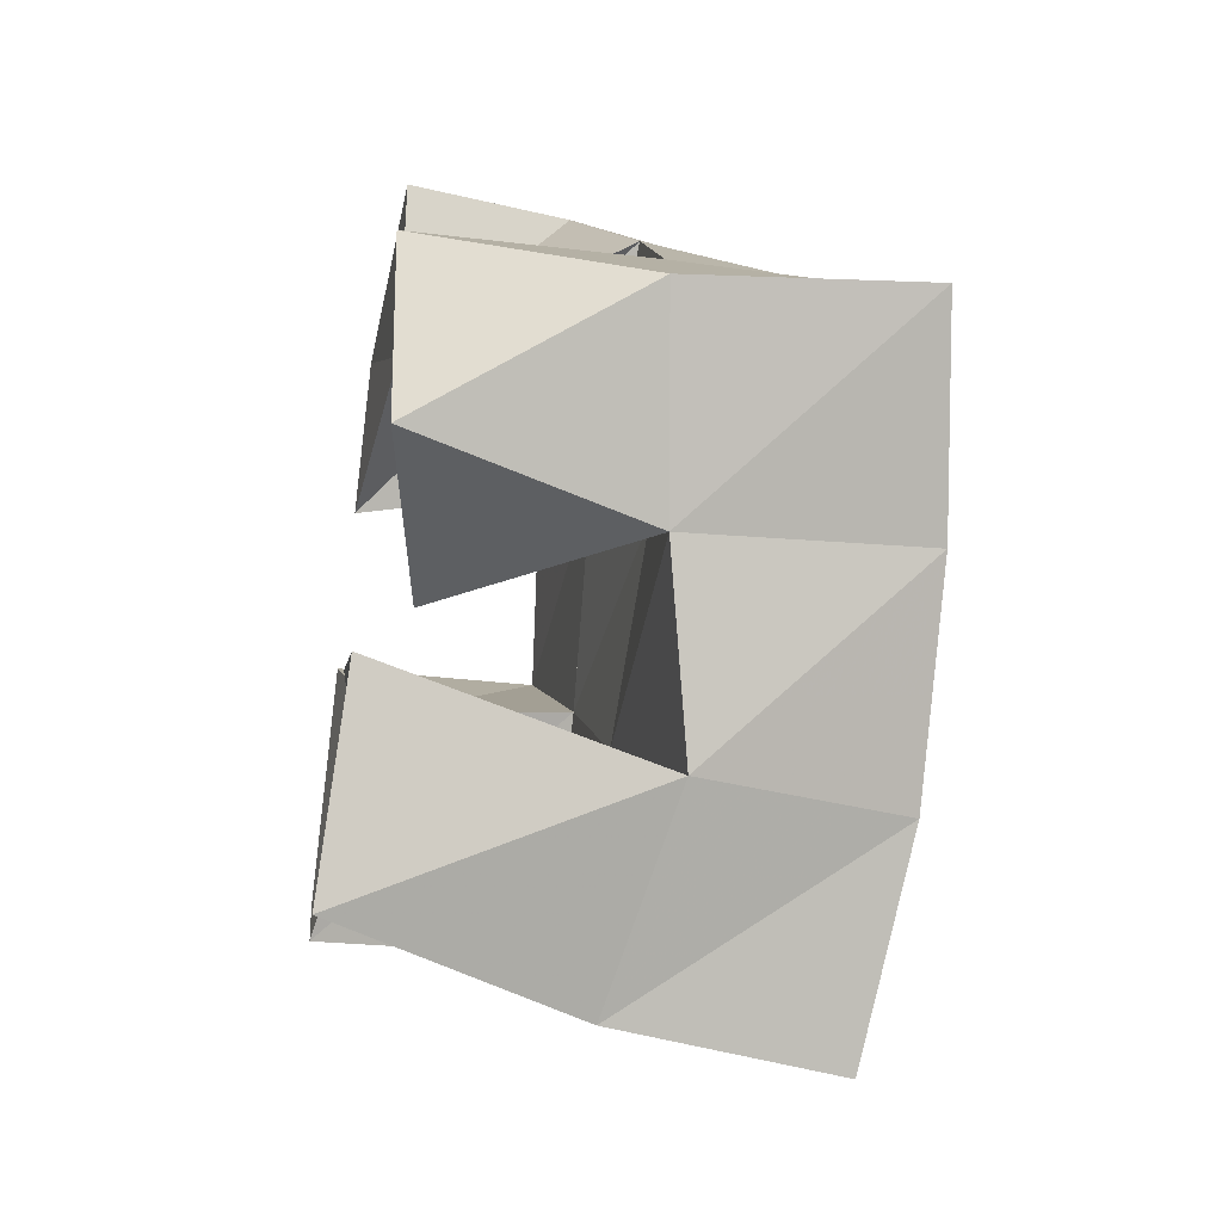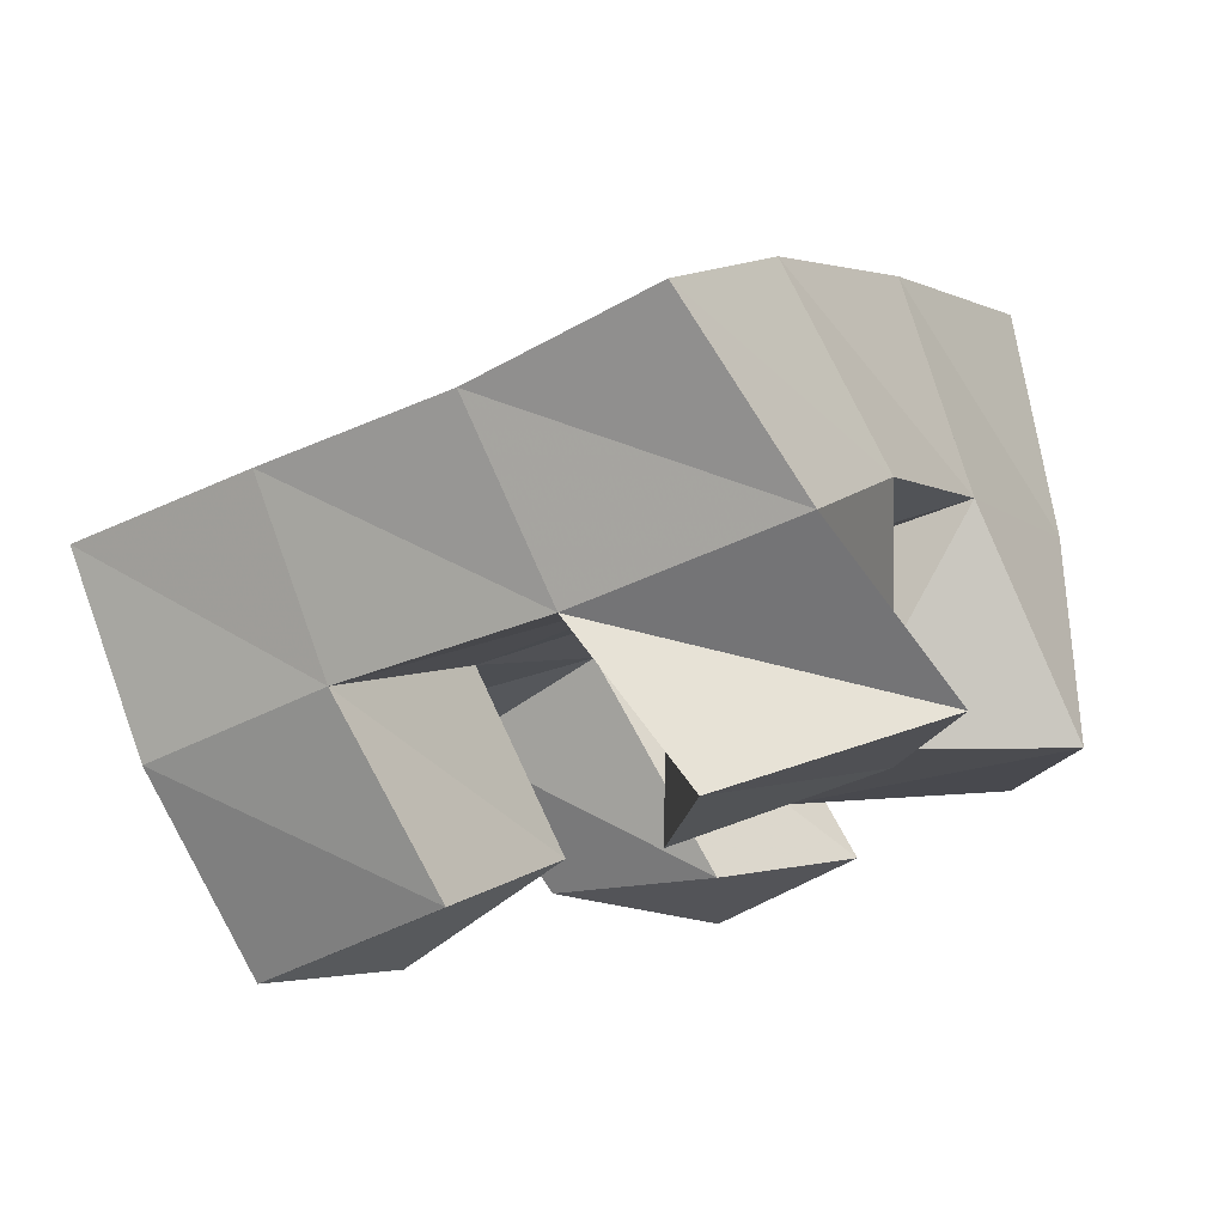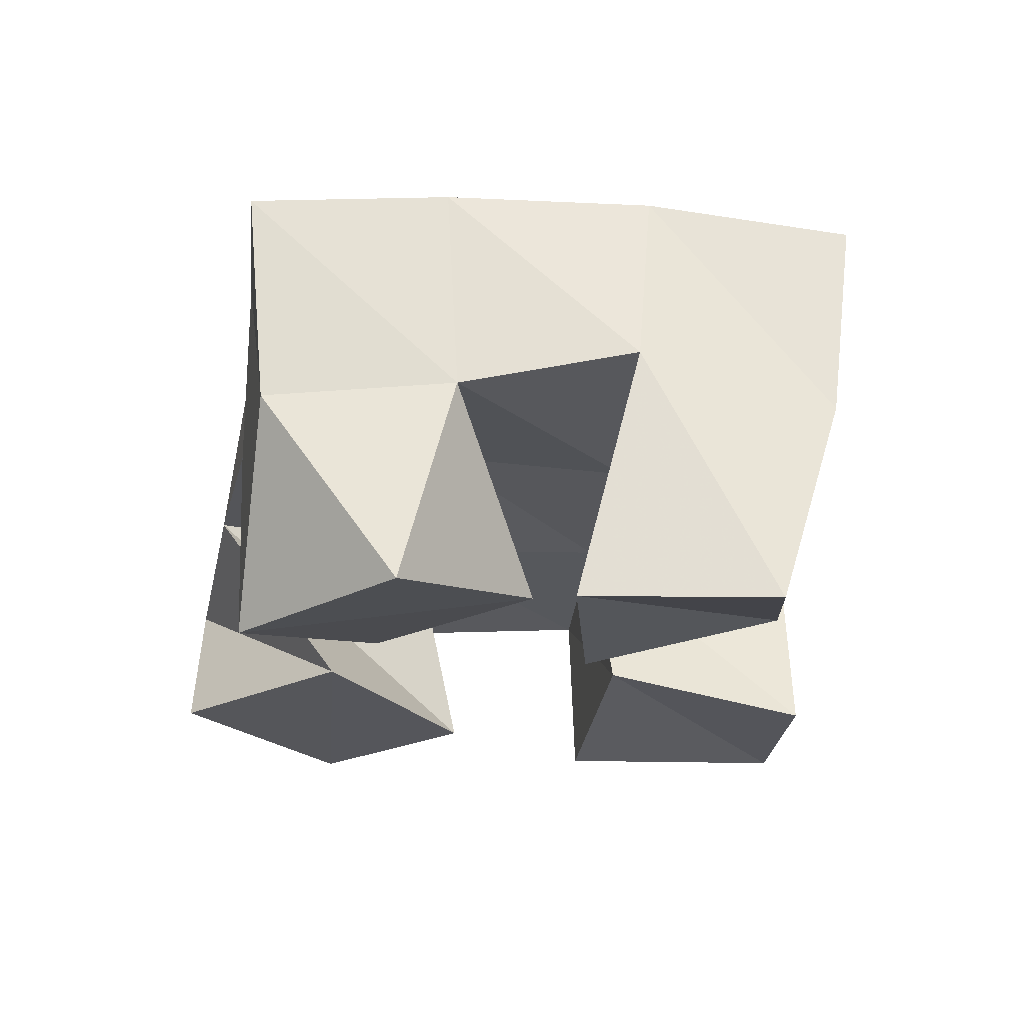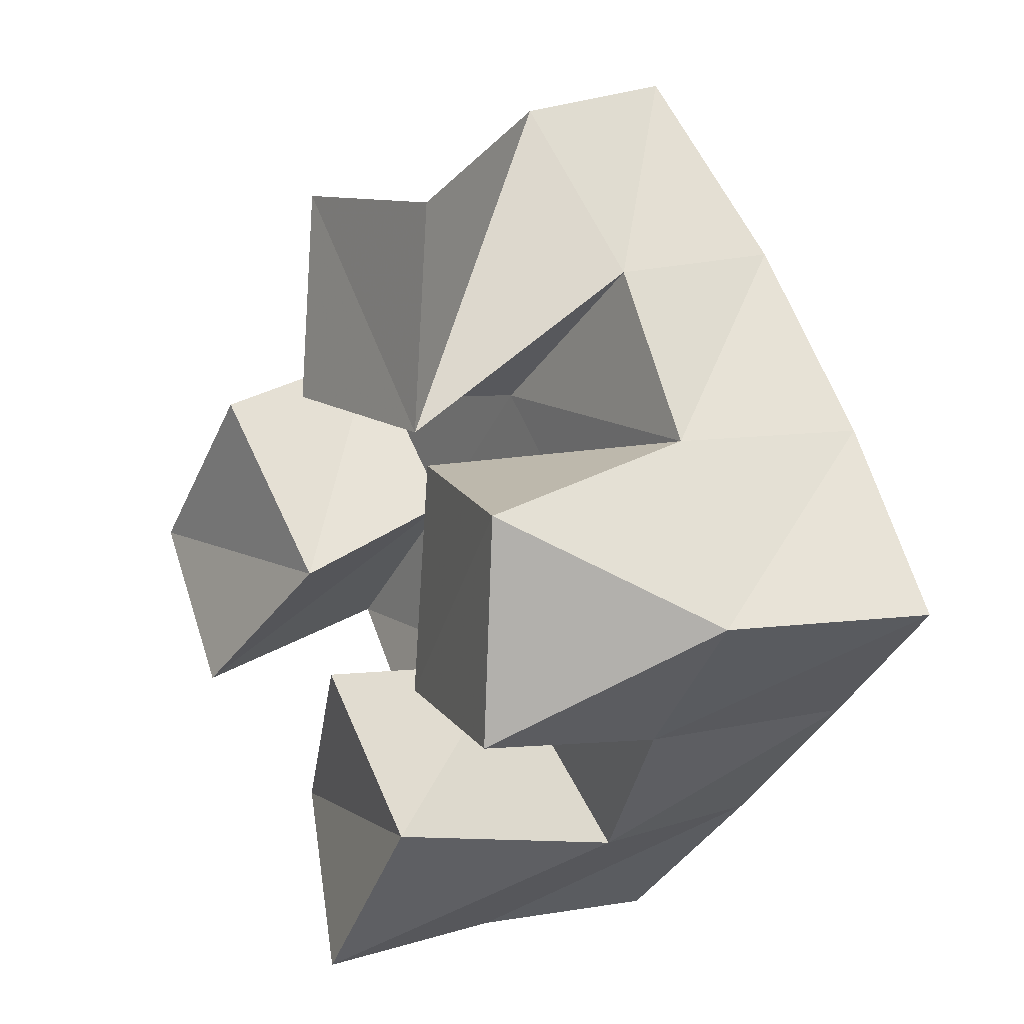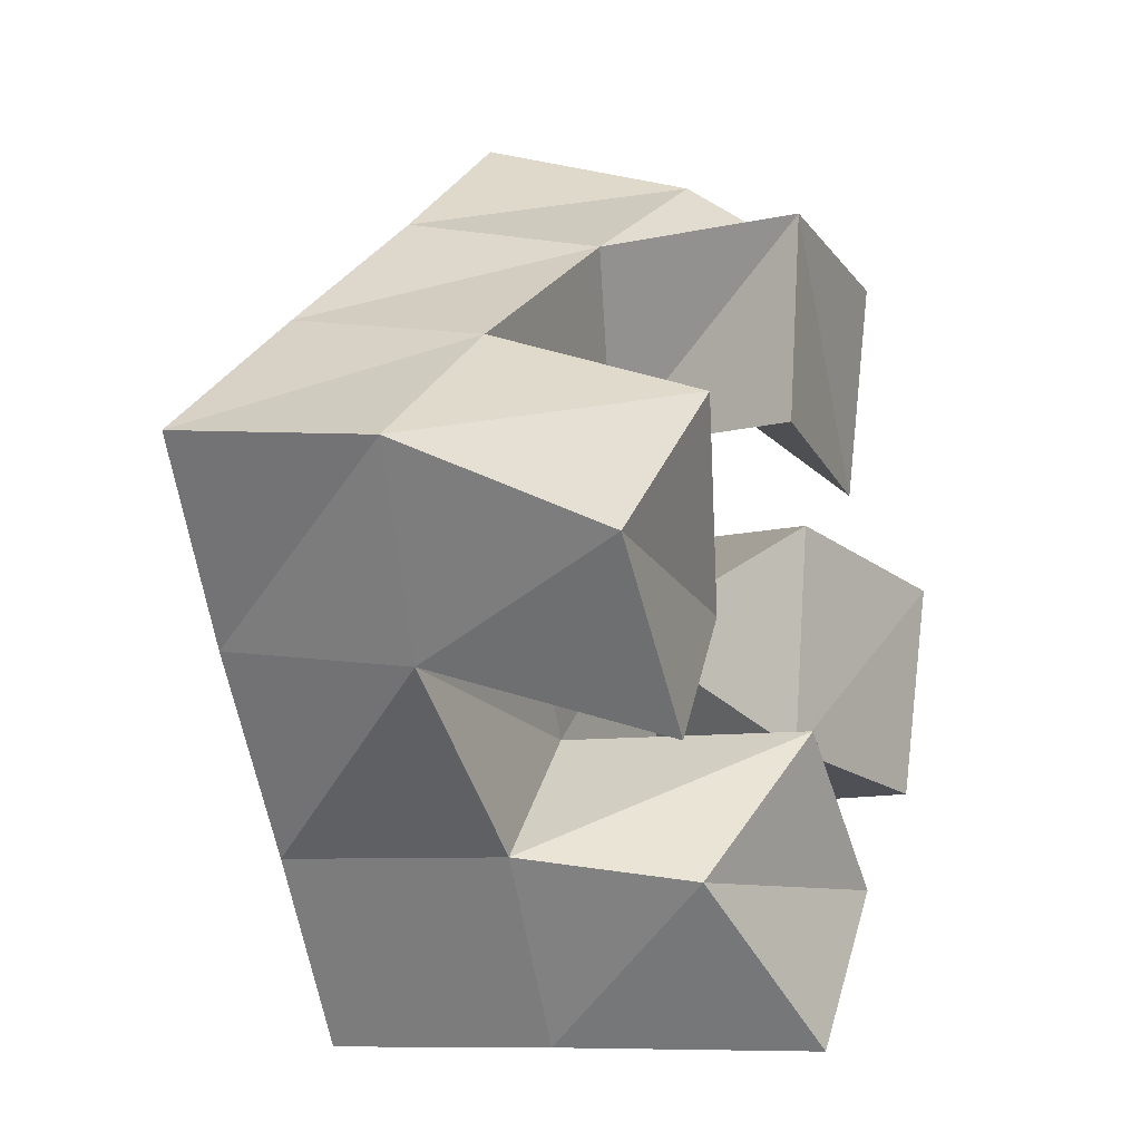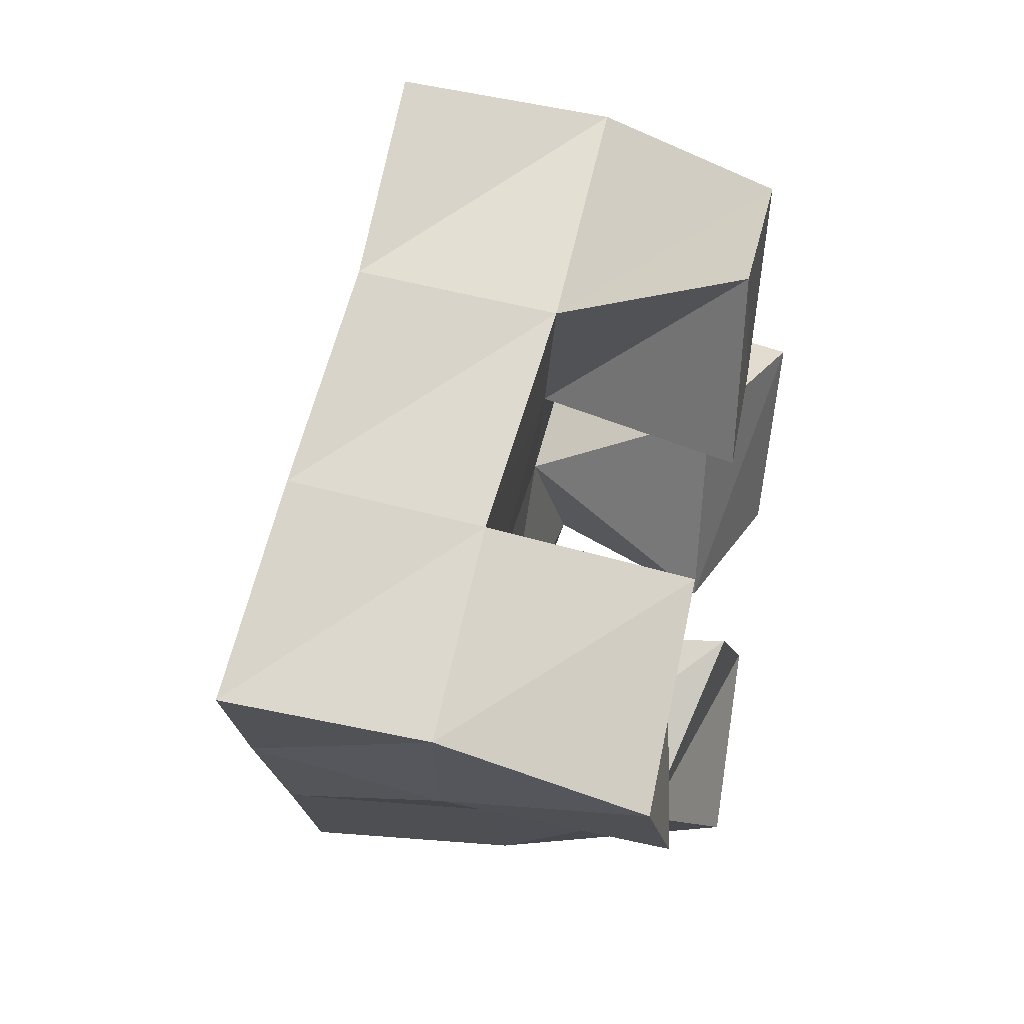
<metadata>
{"format":"obj","ext":"obj","renderer":"f3d","projection":"perspective","resolution":1024,"background":"white","views":[{"elev":-49.6,"azim":81.8,"up":"+Z"},{"elev":75.9,"azim":-15.0,"up":"+Z"},{"elev":-21.7,"azim":138.1,"up":"+Y"},{"elev":1.8,"azim":60.5,"up":"+Z"},{"elev":-7.9,"azim":-63.6,"up":"+Z"},{"elev":36.9,"azim":-75.0,"up":"+Z"}]}
</metadata>
<code>
v 0.6674 0.1035 0.1912
v 0.6475 0.1415 0.2162
v 0.6148 0.1 0.197
v 0.599 0.1414 0.1905
v 0.6583 0.1052 0.1402
v 0.6692 0.1541 0.1773
v 0.6089 0.1 0.1489
v 0.6231 0.1501 0.1494
v 0.6225 0.1011 0.08236
v 0.6093 0.1563 0.08137
v 0.5874 0.1122 0.04876
v 0.5741 0.1508 0.05418
v 0.6577 0.102 0.04839
v 0.6436 0.166 0.03975
v 0.625 0.1 0.01315
v 0.602 0.1548 0.01385
v 0.6497 0.1129 0.1325
v 0.6909 0.1557 0.1382
v 0.6426 0.1131 0.07987
v 0.6483 0.1589 0.1094
v 0.7004 0.1019 0.1225
v 0.7146 0.1523 0.0974
v 0.6922 0.1044 0.07219
v 0.6769 0.1576 0.06922
v 0.5645 0.1 0.1475
v 0.5531 0.1459 0.1616
v 0.5223 0.1 0.1129
v 0.5116 0.1465 0.1334
v 0.5908 0.1101 0.1047
v 0.5826 0.1521 0.1213
v 0.5509 0.1003 0.07545
v 0.5371 0.1527 0.09098
v 0.632 0.1869 0.2272
v 0.5913 0.1863 0.1991
v 0.6589 0.2013 0.1838
v 0.6187 0.199 0.1568
v 0.6889 0.2057 0.1407
v 0.6476 0.2066 0.114
v 0.7189 0.2044 0.0991
v 0.677 0.2104 0.0733
v 0.5495 0.1908 0.1685
v 0.5774 0.1995 0.1272
v 0.6059 0.2058 0.08484
v 0.6346 0.2118 0.04427
v 0.5079 0.1946 0.1377
v 0.5372 0.1996 0.09643
v 0.5659 0.202 0.05434
v 0.5943 0.2056 0.01352
f 1 2 4
f 3 1 4
f 2 6 8
f 4 2 8
f 6 5 7
f 8 6 7
f 5 1 3
f 7 5 3
f 8 7 3
f 4 8 3
f 2 1 5
f 6 2 5
f 9 10 12
f 11 9 12
f 10 14 16
f 12 10 16
f 14 13 15
f 16 14 15
f 13 9 11
f 15 13 11
f 16 15 11
f 12 16 11
f 10 9 13
f 14 10 13
f 17 18 20
f 19 17 20
f 18 22 24
f 20 18 24
f 22 21 23
f 24 22 23
f 21 17 19
f 23 21 19
f 24 23 19
f 20 24 19
f 18 17 21
f 22 18 21
f 25 26 28
f 27 25 28
f 26 30 32
f 28 26 32
f 30 29 31
f 32 30 31
f 29 25 27
f 31 29 27
f 32 31 27
f 28 32 27
f 26 25 29
f 30 26 29
f 2 33 34
f 4 2 34
f 33 35 36
f 34 33 36
f 35 6 8
f 36 35 8
f 6 2 4
f 8 6 4
f 36 8 4
f 34 36 4
f 33 2 6
f 35 33 6
f 6 35 36
f 8 6 36
f 35 37 38
f 36 35 38
f 37 18 20
f 38 37 20
f 18 6 8
f 20 18 8
f 38 20 8
f 36 38 8
f 35 6 18
f 37 35 18
f 18 37 38
f 20 18 38
f 37 39 40
f 38 37 40
f 39 22 24
f 40 39 24
f 22 18 20
f 24 22 20
f 40 24 20
f 38 40 20
f 37 18 22
f 39 37 22
f 4 34 41
f 26 4 41
f 34 36 42
f 41 34 42
f 36 8 30
f 42 36 30
f 8 4 26
f 30 8 26
f 42 30 26
f 41 42 26
f 34 4 8
f 36 34 8
f 8 36 42
f 30 8 42
f 36 38 43
f 42 36 43
f 38 20 10
f 43 38 10
f 20 8 30
f 10 20 30
f 43 10 30
f 42 43 30
f 36 8 20
f 38 36 20
f 20 38 43
f 10 20 43
f 38 40 44
f 43 38 44
f 40 24 14
f 44 40 14
f 24 20 10
f 14 24 10
f 44 14 10
f 43 44 10
f 38 20 24
f 40 38 24
f 26 41 45
f 28 26 45
f 41 42 46
f 45 41 46
f 42 30 32
f 46 42 32
f 30 26 28
f 32 30 28
f 46 32 28
f 45 46 28
f 41 26 30
f 42 41 30
f 30 42 46
f 32 30 46
f 42 43 47
f 46 42 47
f 43 10 12
f 47 43 12
f 10 30 32
f 12 10 32
f 47 12 32
f 46 47 32
f 42 30 10
f 43 42 10
f 10 43 47
f 12 10 47
f 43 44 48
f 47 43 48
f 44 14 16
f 48 44 16
f 14 10 12
f 16 14 12
f 48 16 12
f 47 48 12
f 43 10 14
f 44 43 14

</code>
